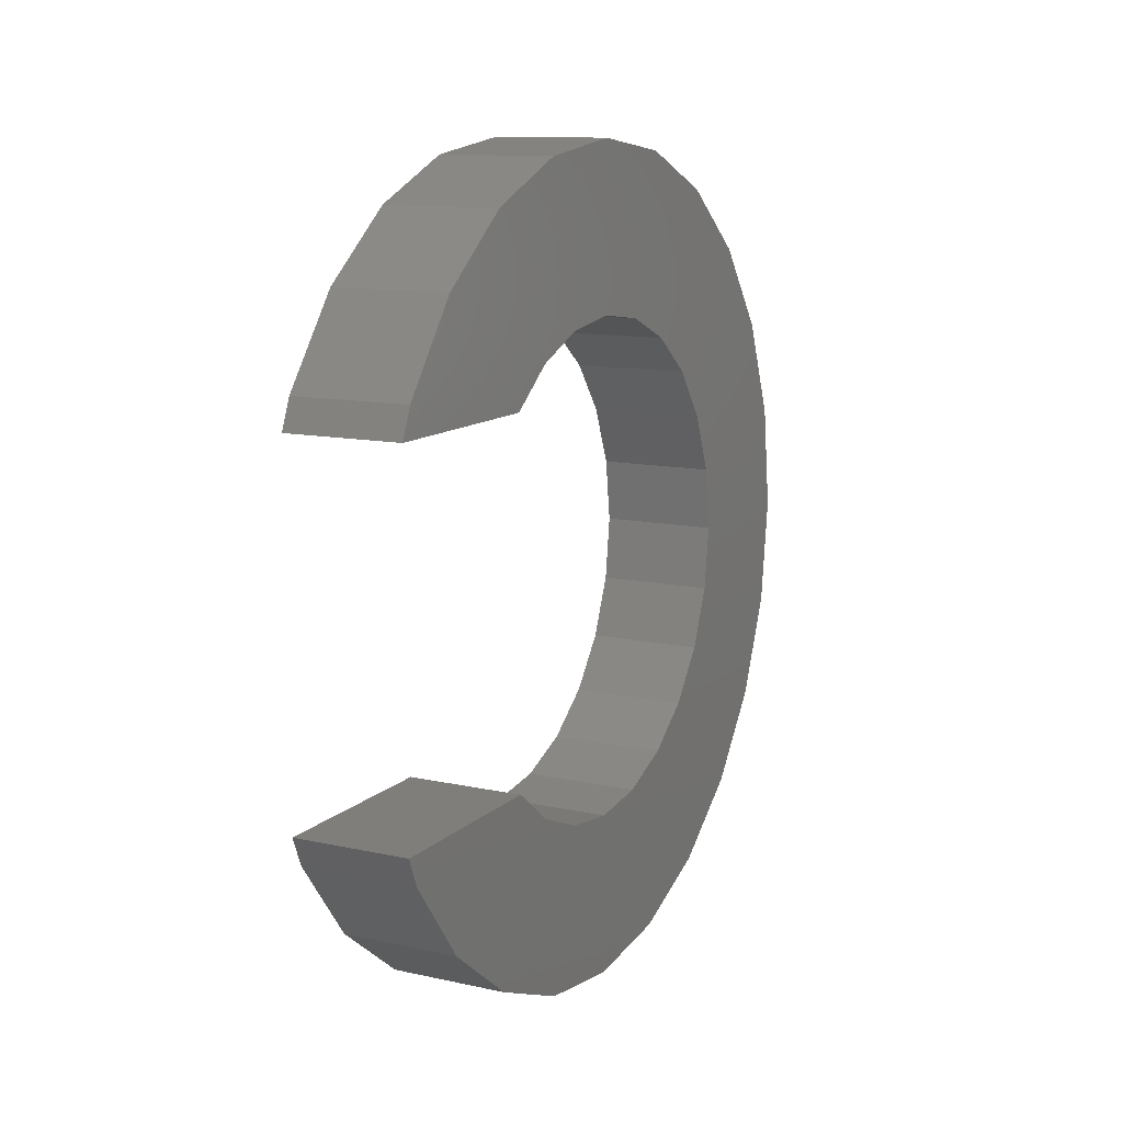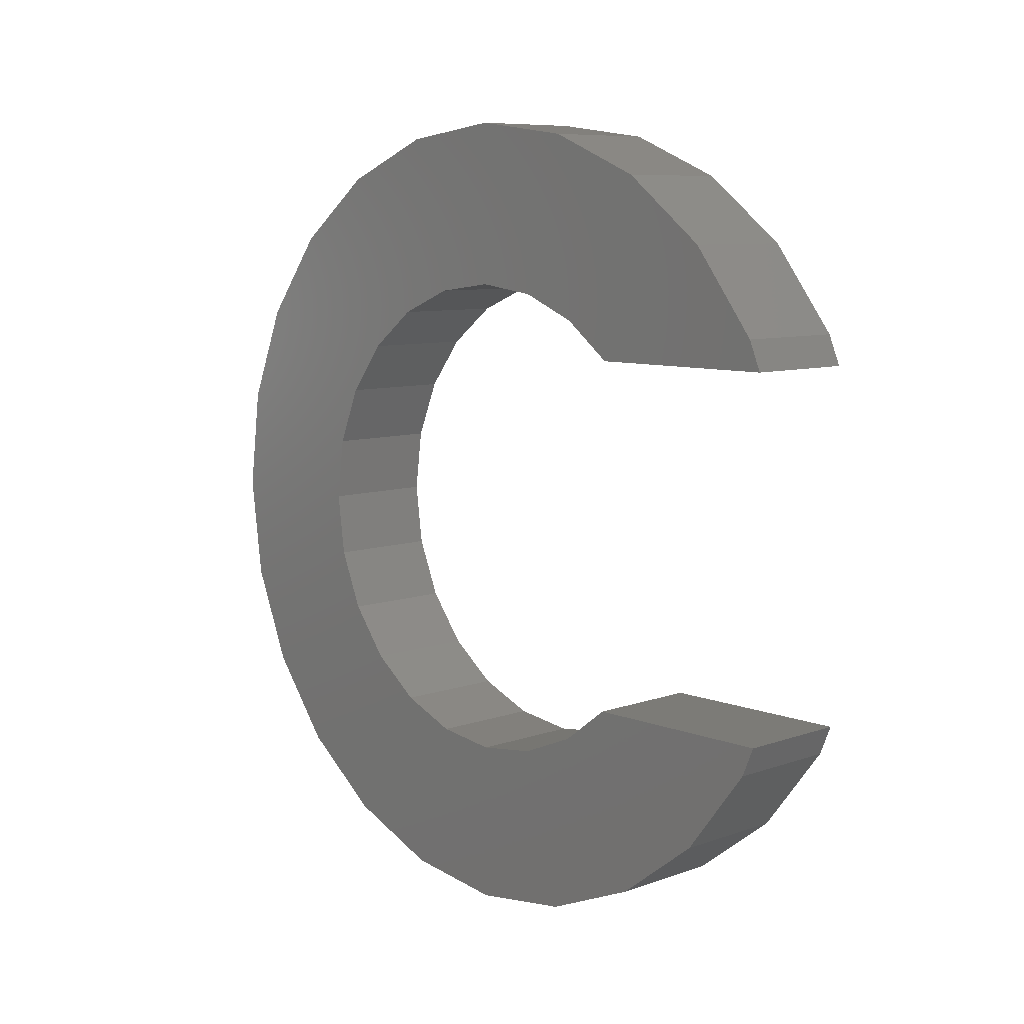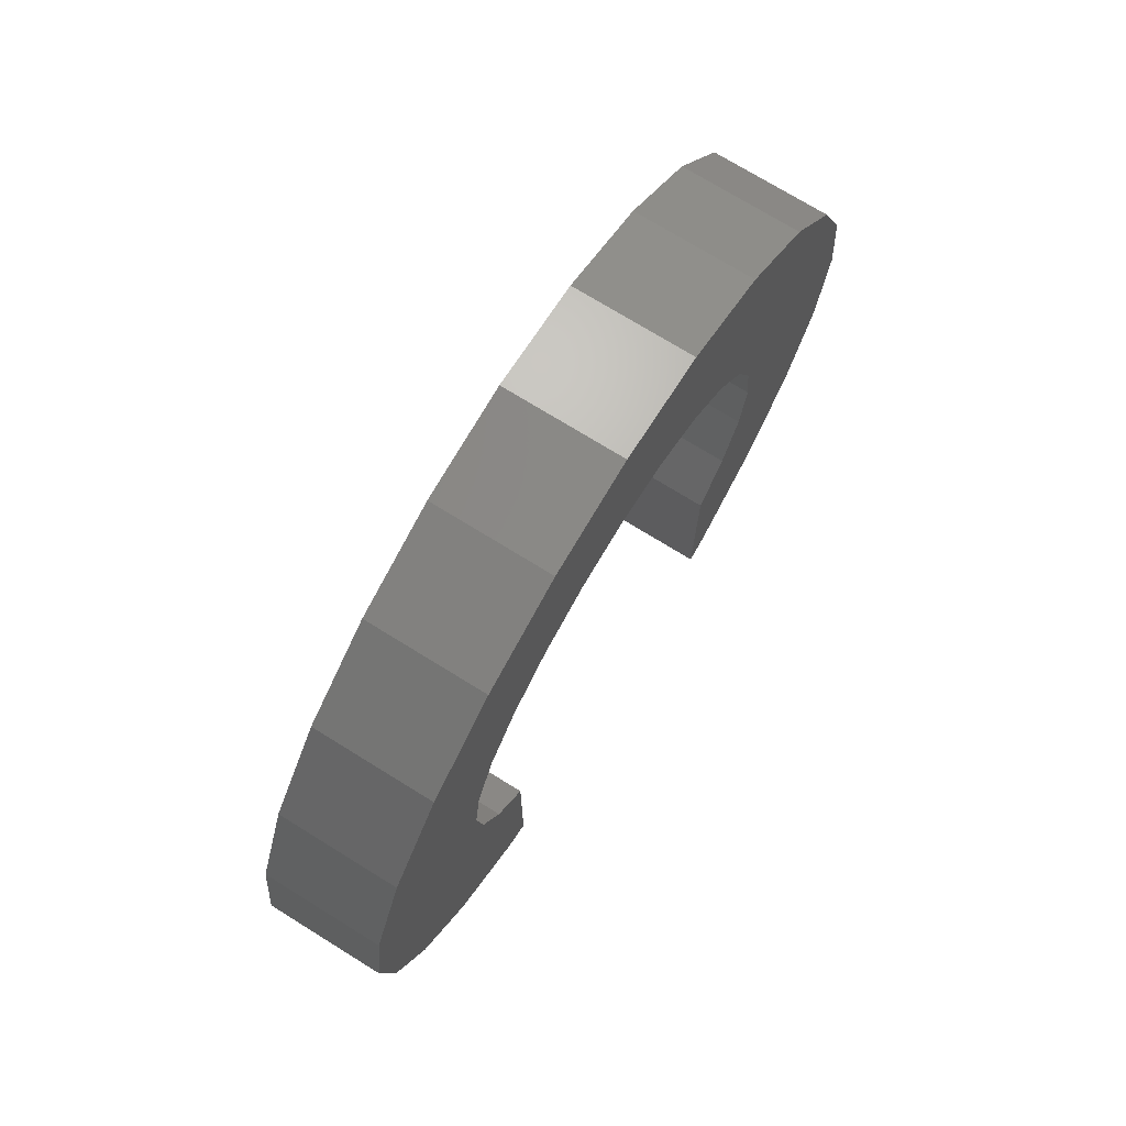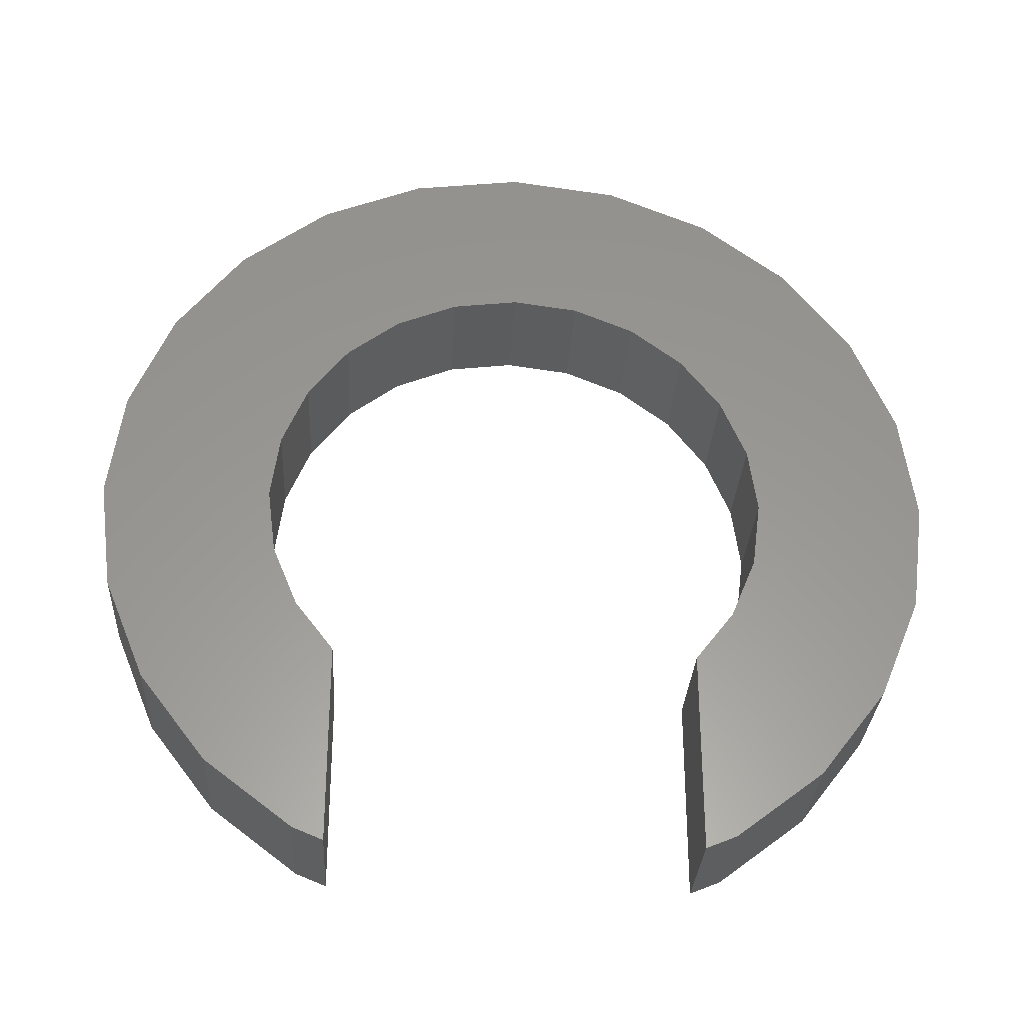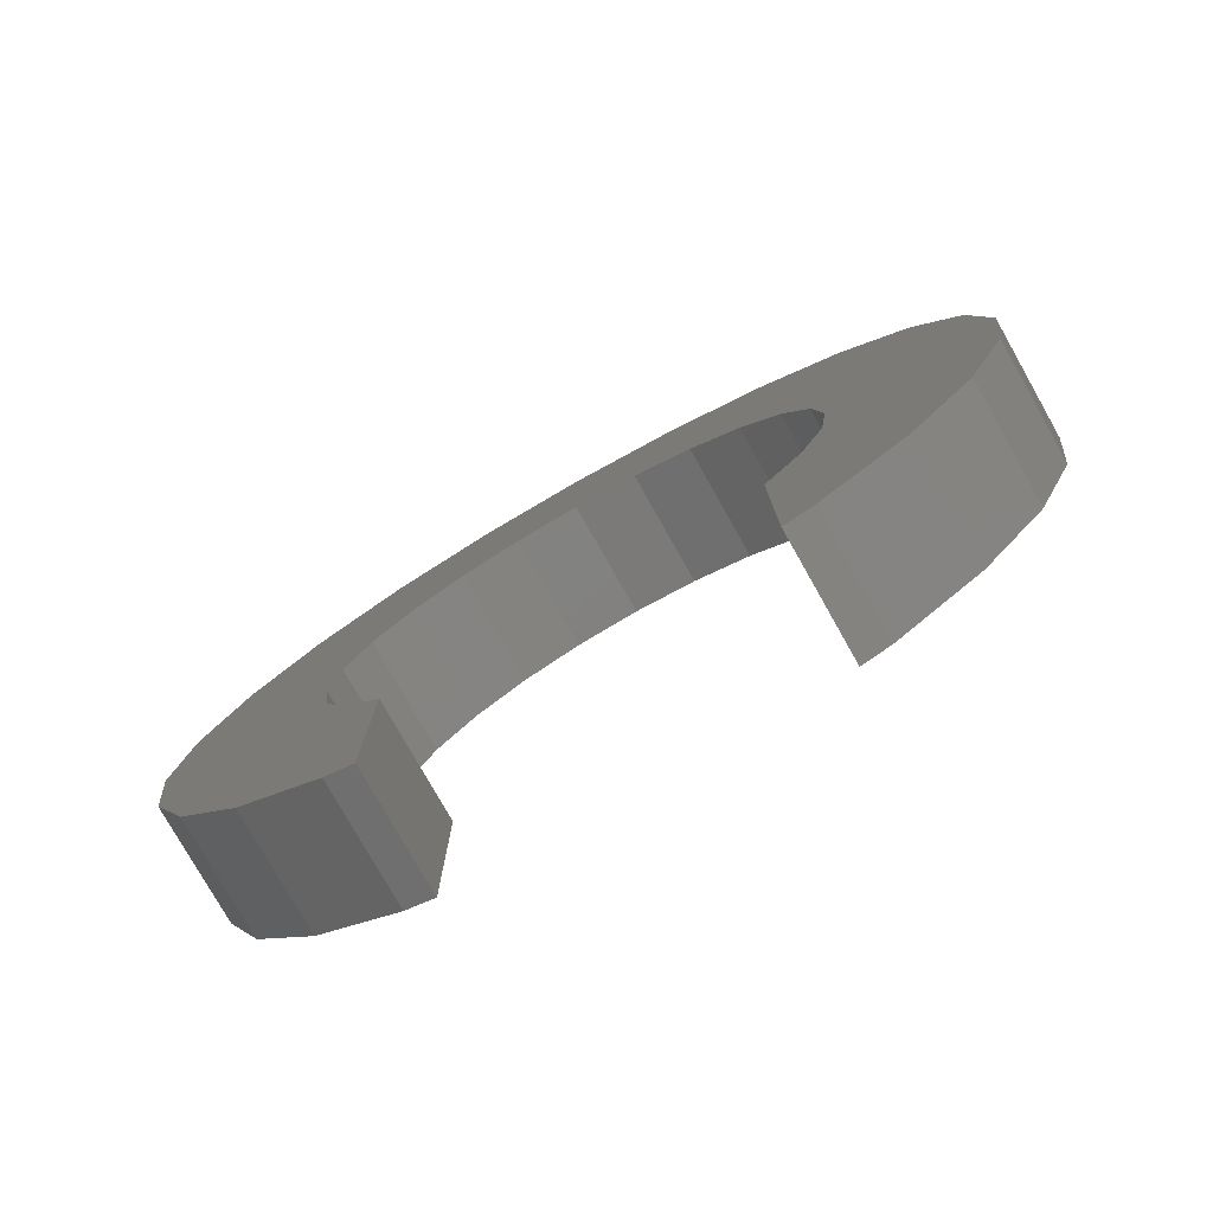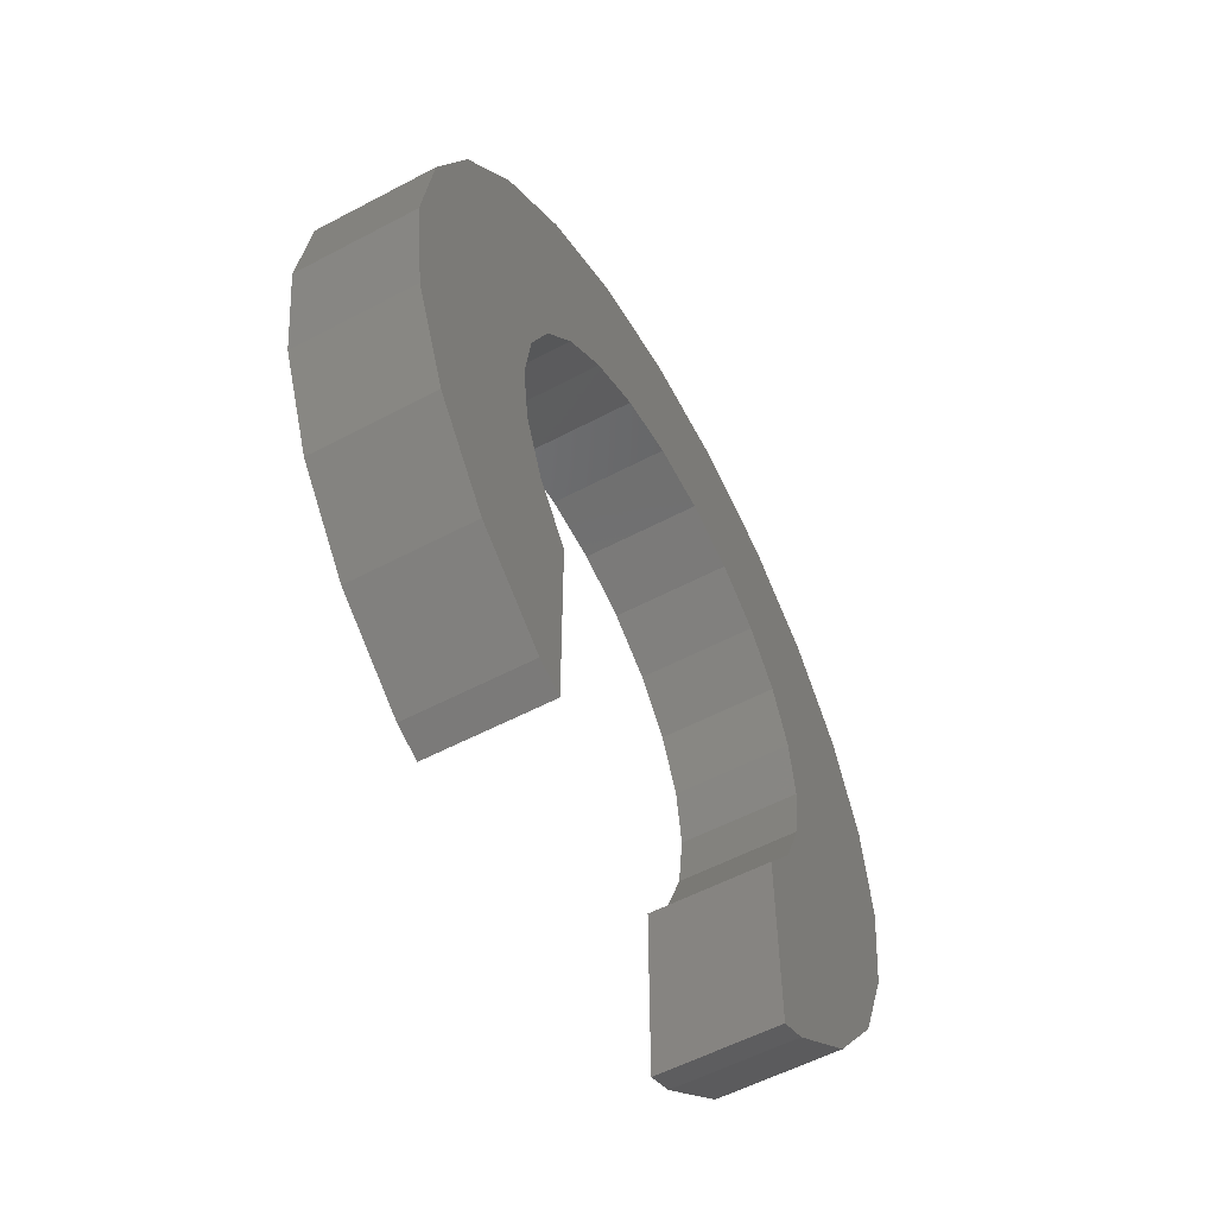
<metadata>
{"format":"stl","ext":"stl","renderer":"f3d","projection":"perspective","resolution":1024,"background":"white","views":[{"elev":11.9,"azim":-152.5,"up":"+Y"},{"elev":8.4,"azim":136.5,"up":"+Y"},{"elev":73.6,"azim":31.7,"up":"+Z"},{"elev":-30.8,"azim":86.8,"up":"+Z"},{"elev":-78.4,"azim":119.5,"up":"+Z"},{"elev":-56.5,"azim":28.9,"up":"+Z"}]}
</metadata>
<code>
# stl→obj: 84 verts, 164 faces
v 9.615e-16 -2.5 -4.33
v 4.653e-16 -2.141 -2.096
v 9.945e-16 -2.141 -4.479
v 7.85e-16 -3.536 -3.536
v 5.551e-16 -4.33 -2.5
v 3.331e-16 -2.598 -1.5
v 1.724e-16 -2.898 -0.7765
v 0 3 0
v 0 5 0
v 2.873e-16 4.83 -1.294
v 1.724e-16 2.898 -0.7765
v 5.551e-16 4.33 -2.5
v -2.873e-16 4.83 1.294
v 4.653e-16 2.141 -2.096
v 7.85e-16 3.536 -3.536
v -1.724e-16 2.898 0.7765
v -5.551e-16 4.33 2.5
v 3.331e-16 2.598 -1.5
v 9.615e-16 2.5 -4.33
v 9.945e-16 2.141 -4.479
v -3.331e-16 2.598 1.5
v -7.85e-16 3.536 3.536
v -4.71e-16 2.121 2.121
v -9.615e-16 2.5 4.33
v -5.769e-16 1.5 2.598
v -1.072e-15 1.294 4.83
v -6.434e-16 0.7765 2.898
v -6.661e-16 0 3
v -1.11e-15 0 5
v -6.434e-16 -0.7765 2.898
v -1.072e-15 -1.294 4.83
v -5.769e-16 -1.5 2.598
v -9.615e-16 -2.5 4.33
v -4.71e-16 -2.121 2.121
v -7.85e-16 -3.536 3.536
v -3.331e-16 -2.598 1.5
v -5.551e-16 -4.33 2.5
v -1.724e-16 -2.898 0.7765
v -2.873e-16 -4.83 1.294
v 0 -3 0
v 2.873e-16 -4.83 -1.294
v 0 -5 0
v 1.427 2.898 -0.7765
v 1.427 2.598 -1.5
v 1.427 0.7765 2.898
v 1.427 1.5 2.598
v 1.427 -2.898 0.7765
v 1.427 -2.598 1.5
v 1.427 3 3.169e-16
v 1.427 2.598 1.5
v 1.427 2.898 0.7765
v 1.427 2.121 2.121
v 1.427 -2.141 -2.096
v 1.427 -2.598 -1.5
v 1.427 -2.121 2.121
v 1.427 2.141 -2.096
v 1.427 0 3
v 1.427 -2.898 -0.7765
v 1.427 -3 3.169e-16
v 1.427 -1.5 2.598
v 1.427 -0.7765 2.898
v 1.427 0 5
v 1.427 1.294 4.83
v 1.427 4.83 -1.294
v 1.427 5 3.169e-16
v 1.427 -5 3.169e-16
v 1.427 -4.83 1.294
v 1.427 3.536 -3.536
v 1.427 2.5 -4.33
v 1.427 2.141 -4.479
v 1.427 4.33 -2.5
v 1.427 4.33 2.5
v 1.427 3.536 3.536
v 1.427 4.83 1.294
v 1.427 -3.536 -3.536
v 1.427 -2.5 -4.33
v 1.427 -3.536 3.536
v 1.427 -4.33 2.5
v 1.427 -1.294 4.83
v 1.427 2.5 4.33
v 1.427 -4.83 -1.294
v 1.427 -4.33 -2.5
v 1.427 -2.5 4.33
v 1.427 -2.141 -4.479
f 1 2 3
f 4 2 1
f 5 2 4
f 2 5 6
f 6 5 7
f 8 9 10
f 11 10 12
f 9 8 13
f 14 12 15
f 16 13 8
f 13 16 17
f 10 11 8
f 12 18 11
f 14 15 19
f 14 19 20
f 12 14 18
f 21 17 16
f 17 21 22
f 23 22 21
f 22 23 24
f 25 24 23
f 25 26 24
f 27 26 25
f 28 26 27
f 28 29 26
f 30 29 28
f 30 31 29
f 32 31 30
f 33 32 34
f 32 33 31
f 35 34 36
f 37 36 38
f 39 38 40
f 41 7 5
f 34 35 33
f 7 41 40
f 36 37 35
f 42 40 41
f 38 39 37
f 40 42 39
f 18 43 11
f 43 18 44
f 45 25 46
f 25 45 27
f 47 36 48
f 36 47 38
f 11 49 8
f 49 11 43
f 16 50 21
f 50 16 51
f 21 52 23
f 52 21 50
f 53 6 54
f 6 53 2
f 48 34 55
f 34 48 36
f 14 44 18
f 44 14 56
f 57 27 45
f 27 57 28
f 46 23 52
f 23 46 25
f 16 49 51
f 49 16 8
f 58 40 59
f 40 58 7
f 54 7 58
f 7 54 6
f 59 38 47
f 38 59 40
f 34 60 55
f 60 34 32
f 30 57 61
f 57 30 28
f 32 61 60
f 61 32 30
f 26 62 63
f 62 26 29
f 64 9 65
f 9 64 10
f 39 66 67
f 66 39 42
f 19 68 69
f 68 19 15
f 20 69 70
f 69 20 19
f 68 12 71
f 12 68 15
f 72 22 73
f 22 72 17
f 65 13 74
f 13 65 9
f 75 1 76
f 1 75 4
f 37 77 35
f 77 37 78
f 62 31 79
f 31 62 29
f 71 10 64
f 10 71 12
f 22 80 73
f 80 22 24
f 24 63 80
f 63 24 26
f 74 17 72
f 17 74 13
f 41 66 42
f 66 41 81
f 4 82 5
f 82 4 75
f 39 78 37
f 78 39 67
f 79 33 83
f 33 79 31
f 5 81 41
f 81 5 82
f 76 3 84
f 3 76 1
f 83 35 77
f 35 83 33
f 49 65 74
f 51 74 72
f 65 49 64
f 50 72 73
f 43 64 49
f 64 43 71
f 74 51 49
f 72 50 51
f 52 73 80
f 73 52 50
f 80 46 52
f 63 46 80
f 63 45 46
f 62 45 63
f 62 57 45
f 62 61 57
f 79 61 62
f 79 60 61
f 83 60 79
f 60 83 55
f 77 55 83
f 55 77 48
f 78 48 77
f 48 78 47
f 44 71 43
f 56 71 44
f 71 56 68
f 68 56 69
f 69 56 70
f 53 76 84
f 82 53 54
f 82 54 58
f 81 58 59
f 67 47 78
f 53 75 76
f 47 67 59
f 53 82 75
f 66 59 67
f 58 81 82
f 59 66 81
f 84 2 53
f 2 84 3
f 20 56 14
f 56 20 70

</code>
